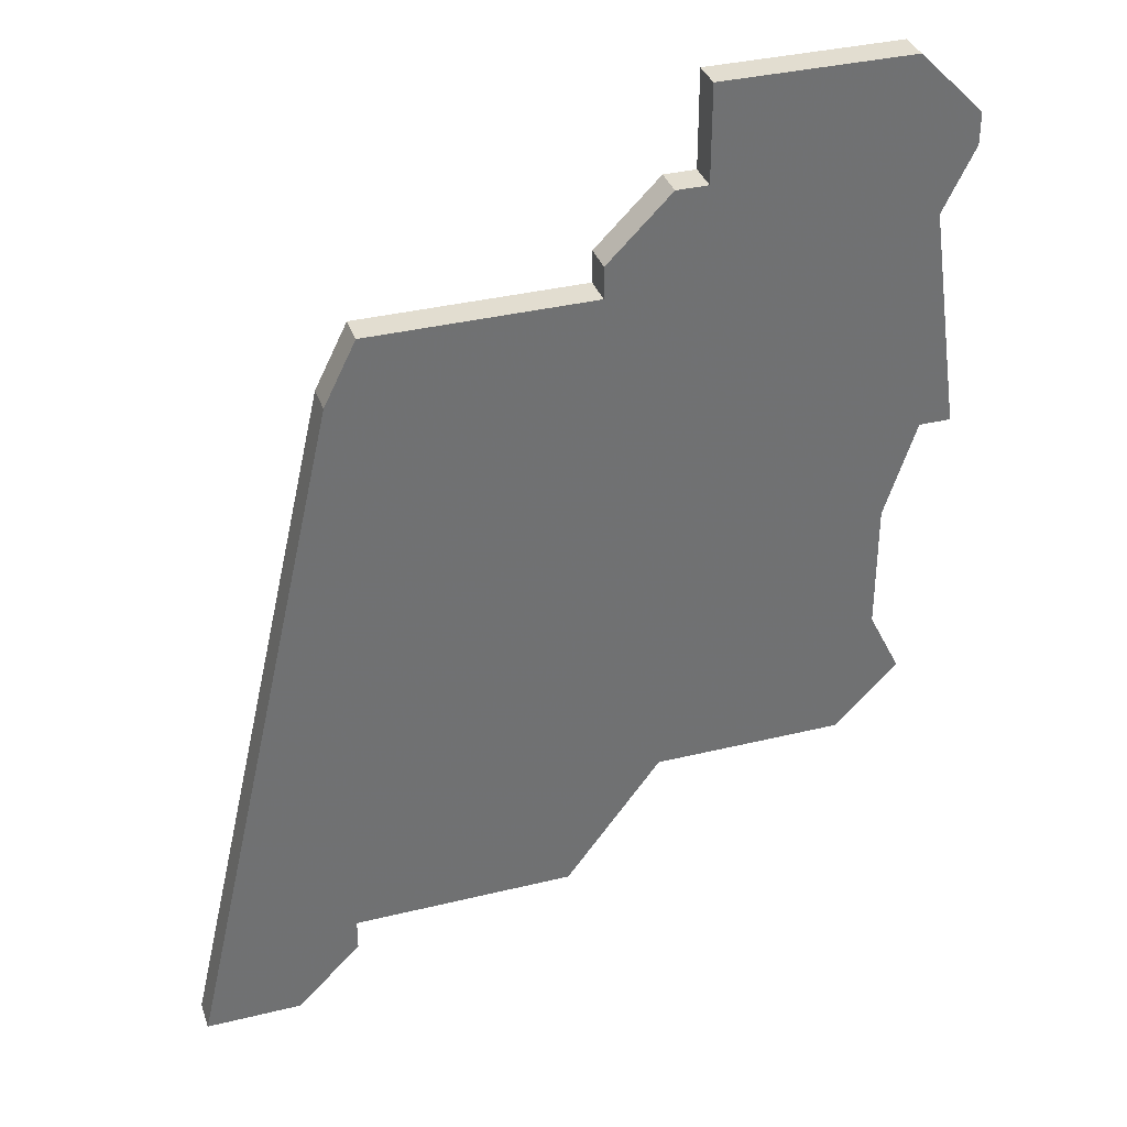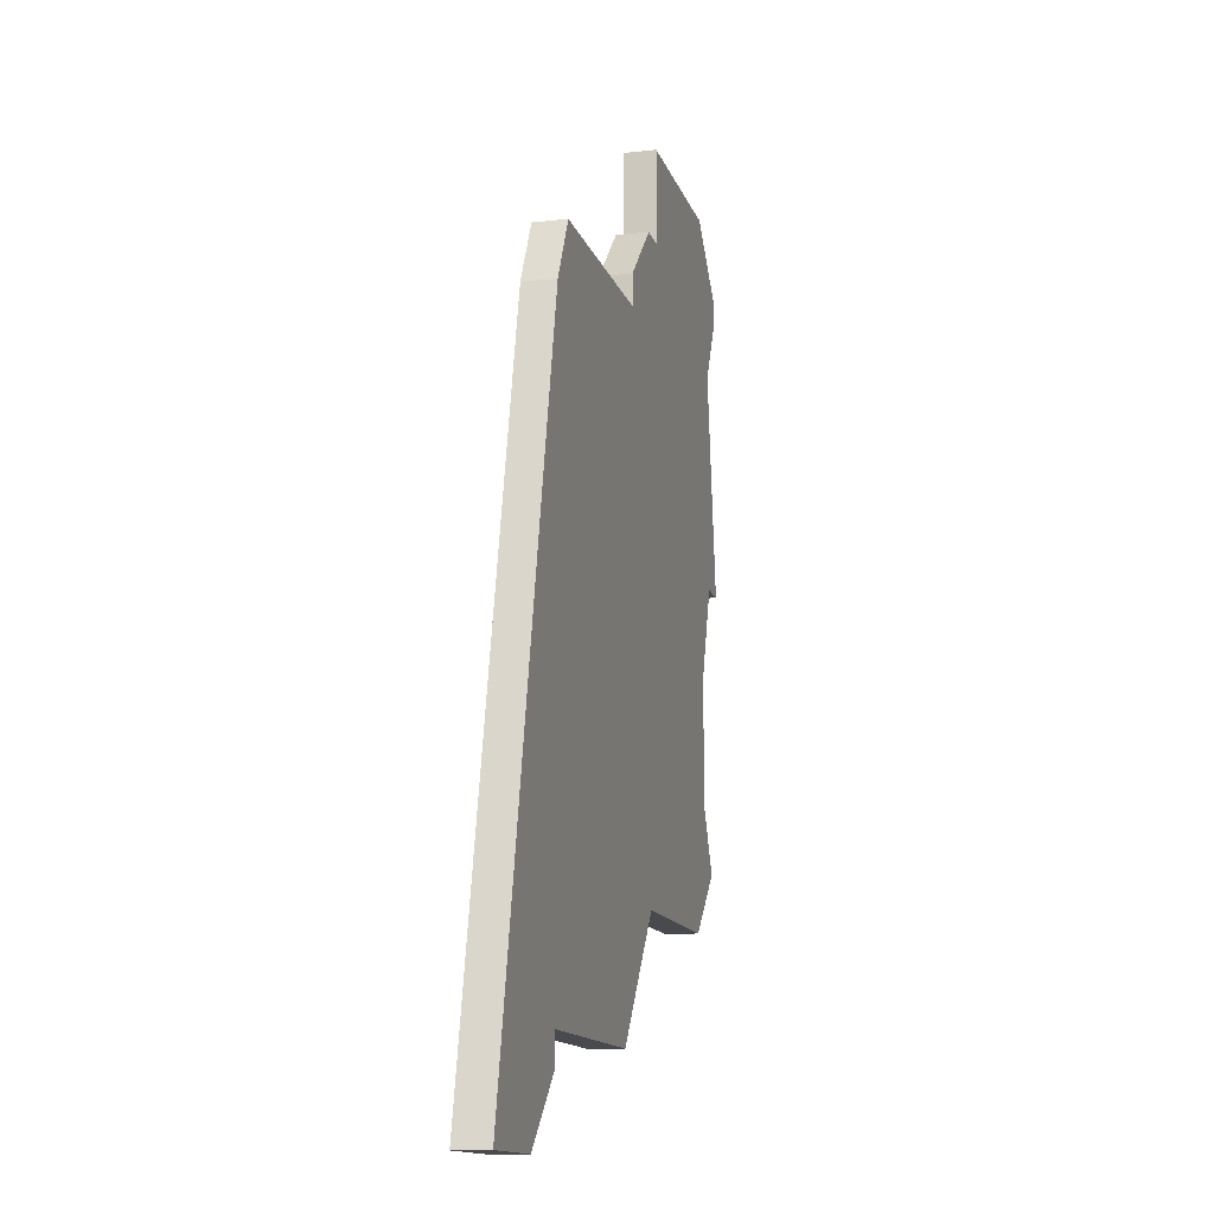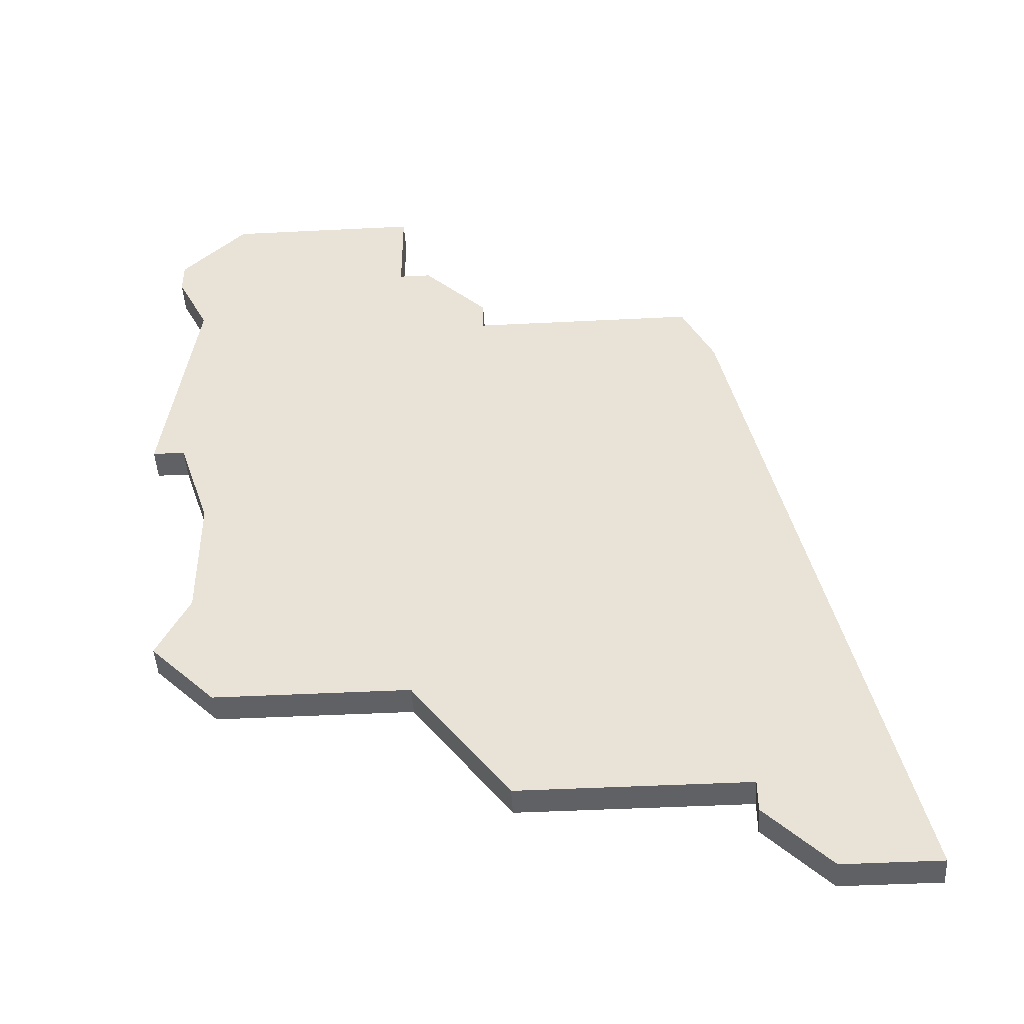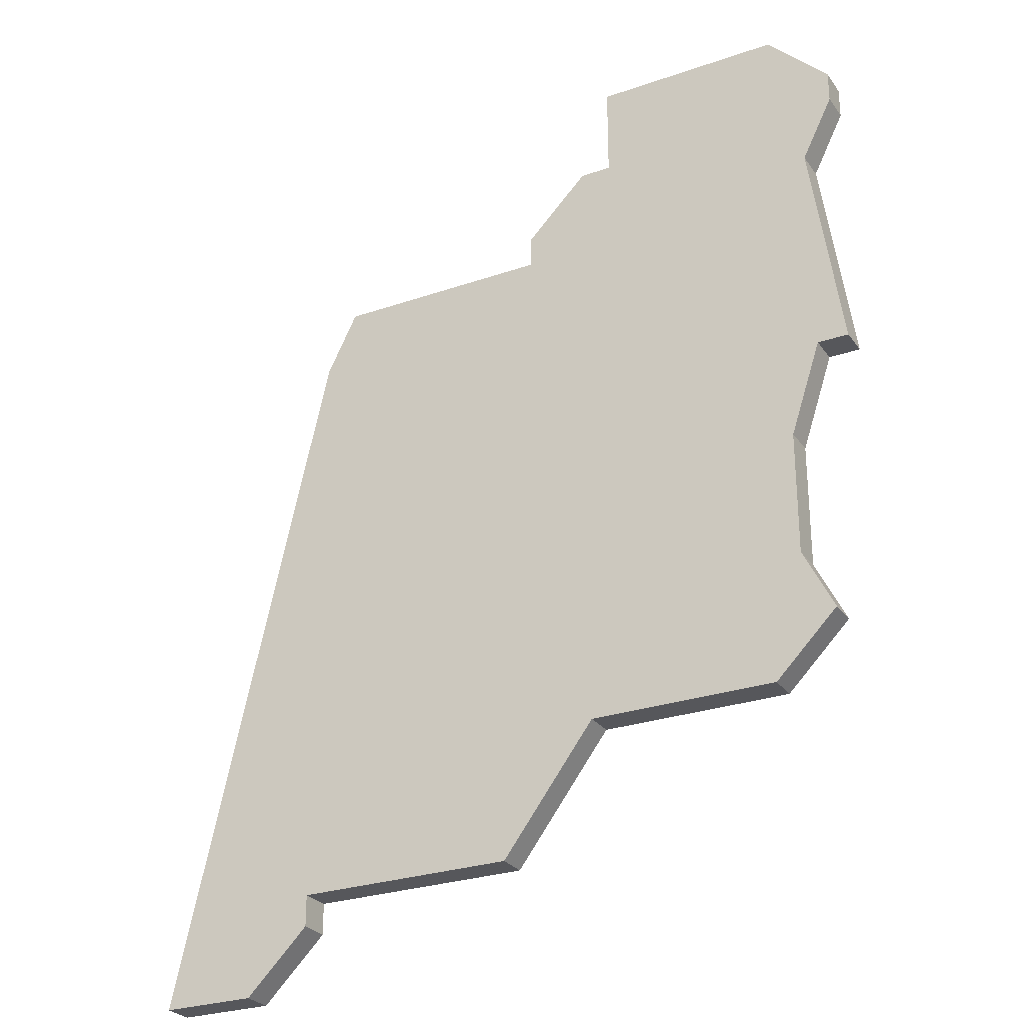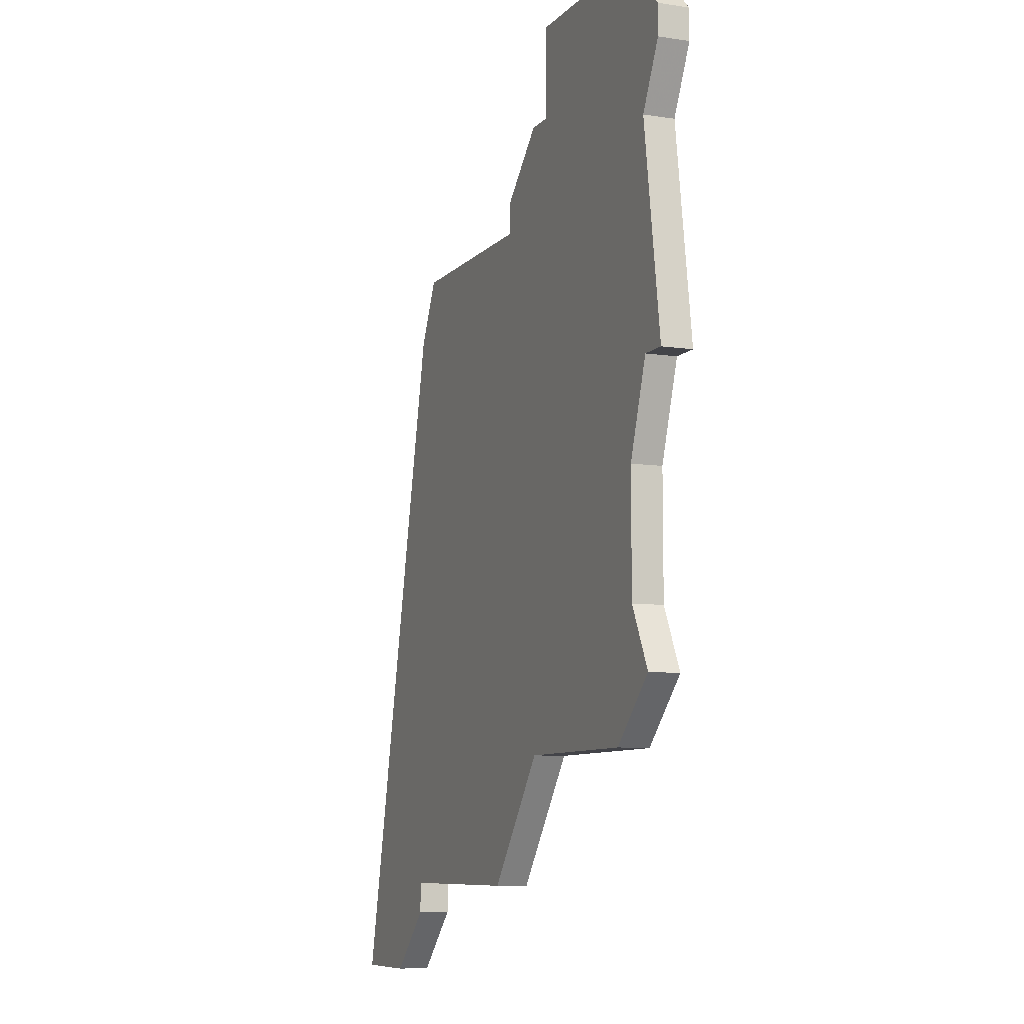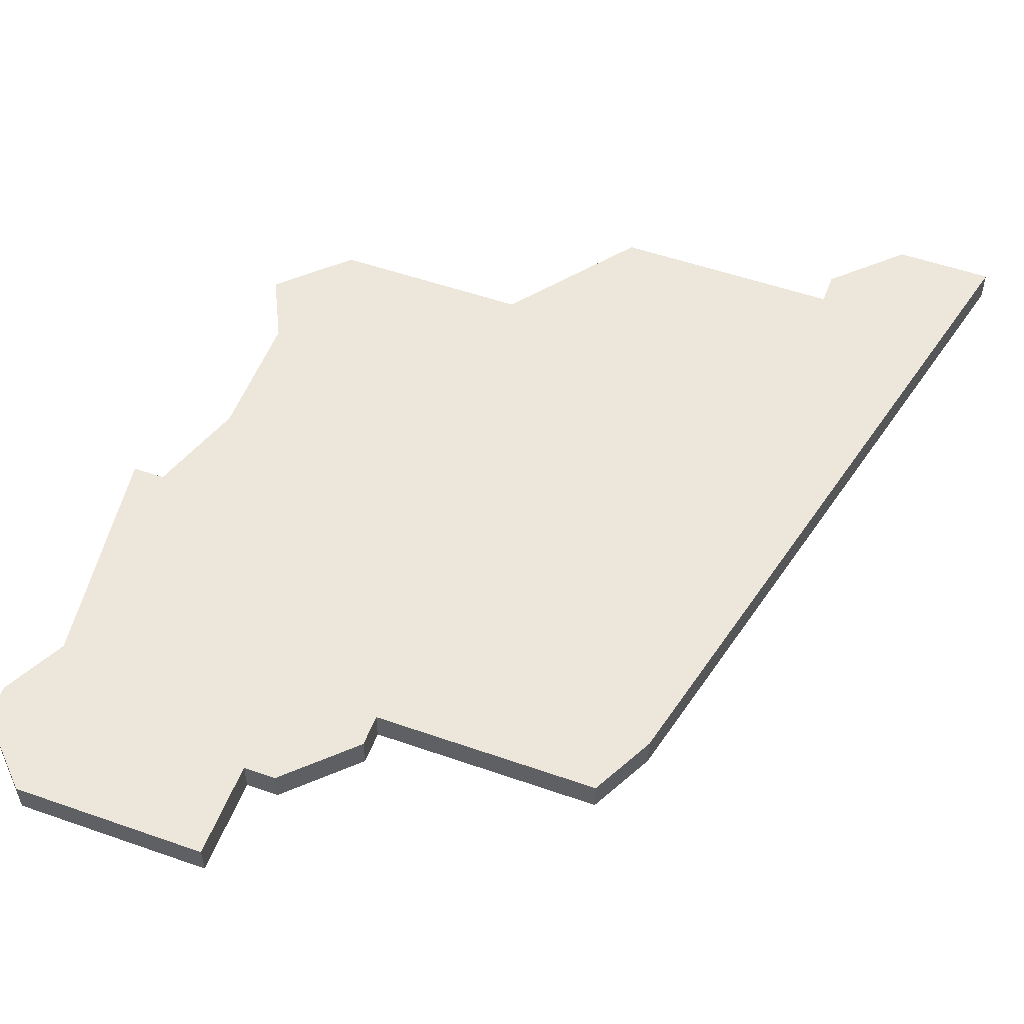
<metadata>
{"format":"obj","ext":"obj","renderer":"f3d","projection":"perspective","resolution":1024,"background":"white","views":[{"elev":35.3,"azim":-18.0,"up":"+Y"},{"elev":-13.2,"azim":-75.6,"up":"+Y"},{"elev":-46.0,"azim":-176.7,"up":"+Y"},{"elev":-27.4,"azim":28.1,"up":"+Y"},{"elev":-8.4,"azim":67.4,"up":"+Y"},{"elev":53.3,"azim":-159.5,"up":"+Z"}]}
</metadata>
<code>
v 3245 -661 0
v 3245 -661 1
v 3245 -641 0
v 3245 -641 1
v 3253 -650 0
v 3253 -650 1
v 3253 -659 0
v 3253 -659 1
v 3253 -643 0
v 3253 -643 1
v 3236 -644 0
v 3236 -644 1
v 3252 -653 0
v 3252 -653 1
v 3252 -638 0
v 3252 -638 1
v 3252 -657 0
v 3252 -657 1
v 3235 -646 0
v 3235 -646 1
v 3235 -665 0
v 3235 -665 1
v 3235 -666 0
v 3235 -666 1
v 3243 -643 0
v 3243 -643 1
v 3243 -644 0
v 3243 -644 1
v 3251 -661 0
v 3251 -661 1
v 3242 -665 0
v 3242 -665 1
v 3233 -668 0
v 3233 -668 1
v 3230 -668 0
v 3230 -668 1
v 3246 -638 0
v 3246 -638 1
v 3246 -641 0
v 3246 -641 1
v 3254 -640 0
v 3254 -640 1
v 3254 -641 0
v 3254 -641 1
v 3254 -650 0
v 3254 -650 1
f 21 33 35
f 1 31 21
f 33 21 23
f 19 21 35
f 11 27 19
f 1 19 27
f 25 3 27
f 27 3 39
f 1 27 13
f 1 21 19
f 1 13 17
f 7 29 17
f 13 27 5
f 9 45 5
f 5 27 9
f 37 15 39
f 9 39 15
f 15 41 43
f 9 15 43
f 39 9 27
f 17 29 1
f 36 34 22
f 22 32 2
f 24 22 34
f 36 22 20
f 20 28 12
f 28 20 2
f 28 4 26
f 40 4 28
f 14 28 2
f 20 22 2
f 18 14 2
f 18 30 8
f 6 28 14
f 6 46 10
f 10 28 6
f 40 16 38
f 16 40 10
f 44 42 16
f 44 16 10
f 28 10 40
f 2 30 18
f 36 20 35
f 35 20 19
f 34 36 33
f 33 36 35
f 24 34 23
f 23 34 33
f 22 24 21
f 21 24 23
f 32 22 31
f 31 22 21
f 2 32 1
f 1 32 31
f 30 2 29
f 29 2 1
f 8 30 7
f 7 30 29
f 18 8 17
f 17 8 7
f 14 18 13
f 13 18 17
f 6 14 5
f 5 14 13
f 46 6 45
f 45 6 5
f 10 46 9
f 9 46 45
f 44 10 43
f 43 10 9
f 42 44 41
f 41 44 43
f 16 42 15
f 15 42 41
f 38 16 37
f 37 16 15
f 40 38 39
f 39 38 37
f 4 40 3
f 3 40 39
f 26 4 25
f 25 4 3
f 28 26 27
f 27 26 25
f 20 12 19
f 19 12 11
f 12 28 11
f 11 28 27

</code>
